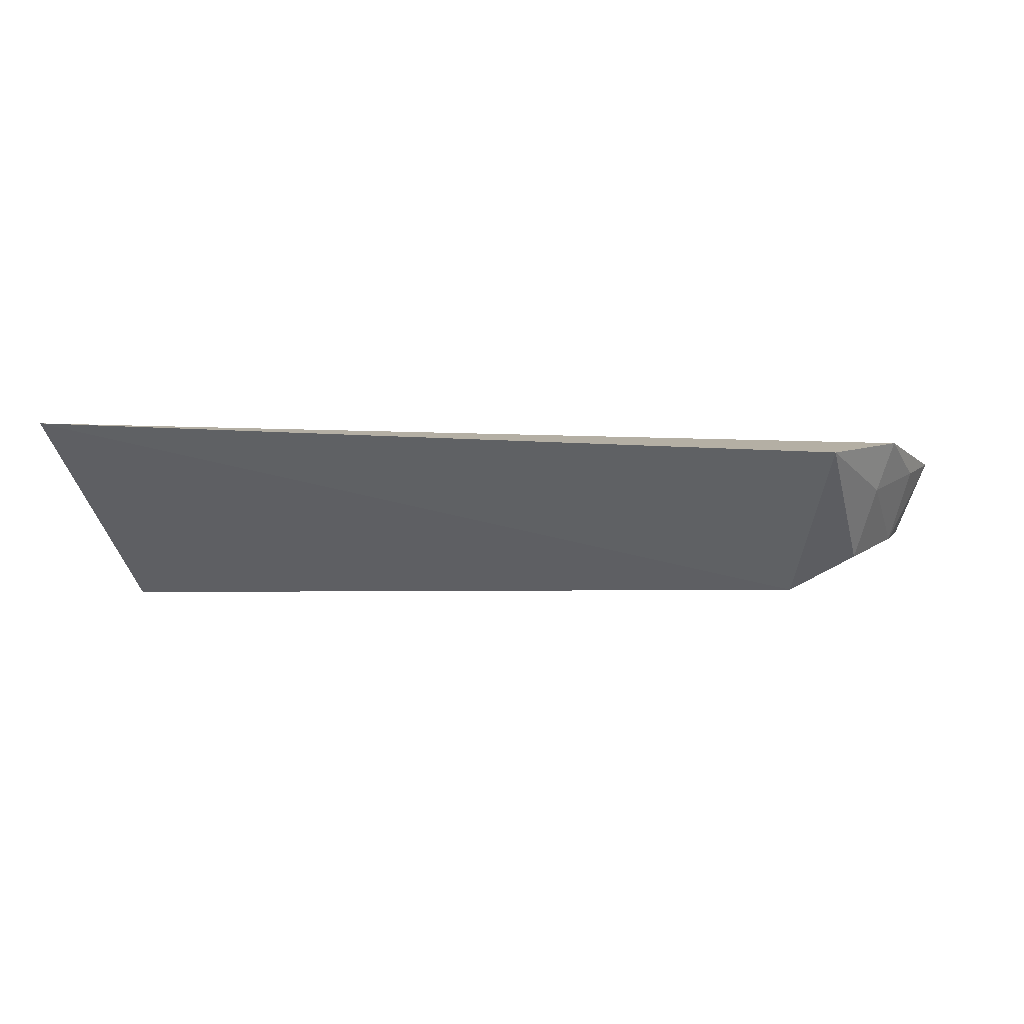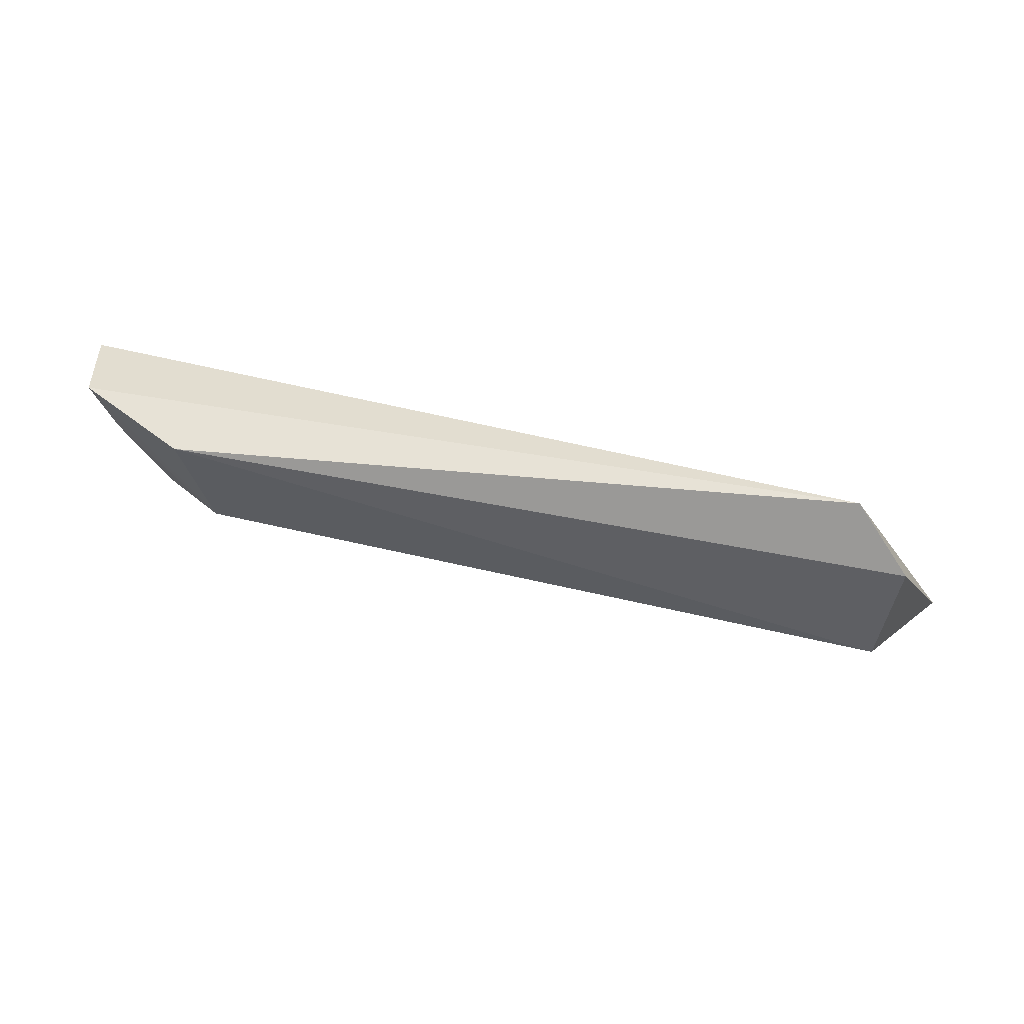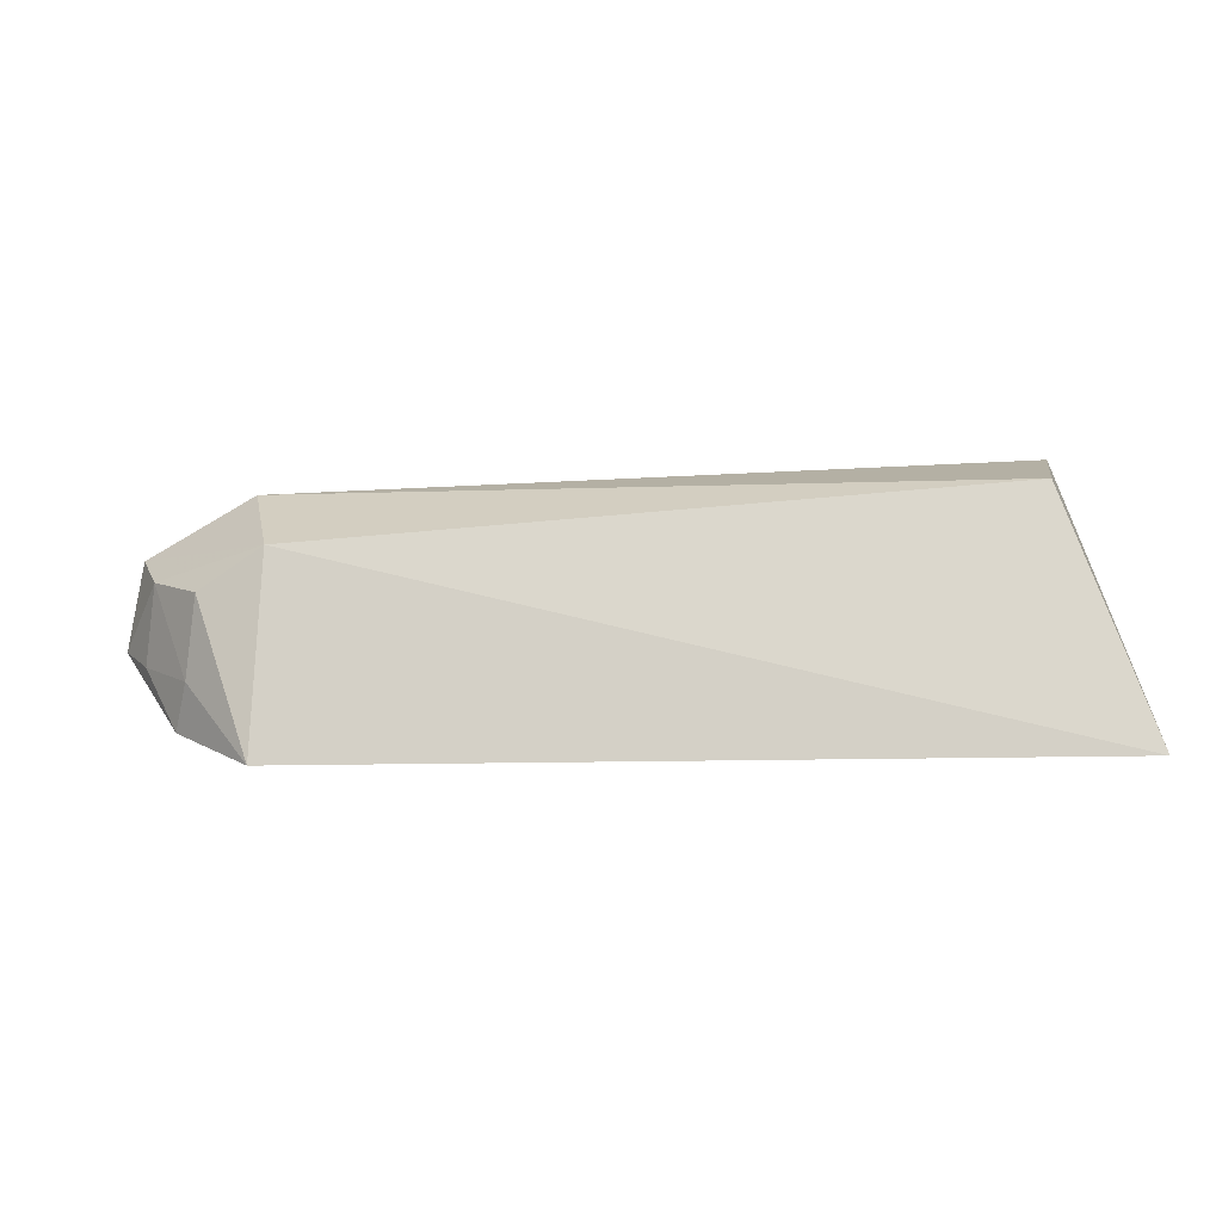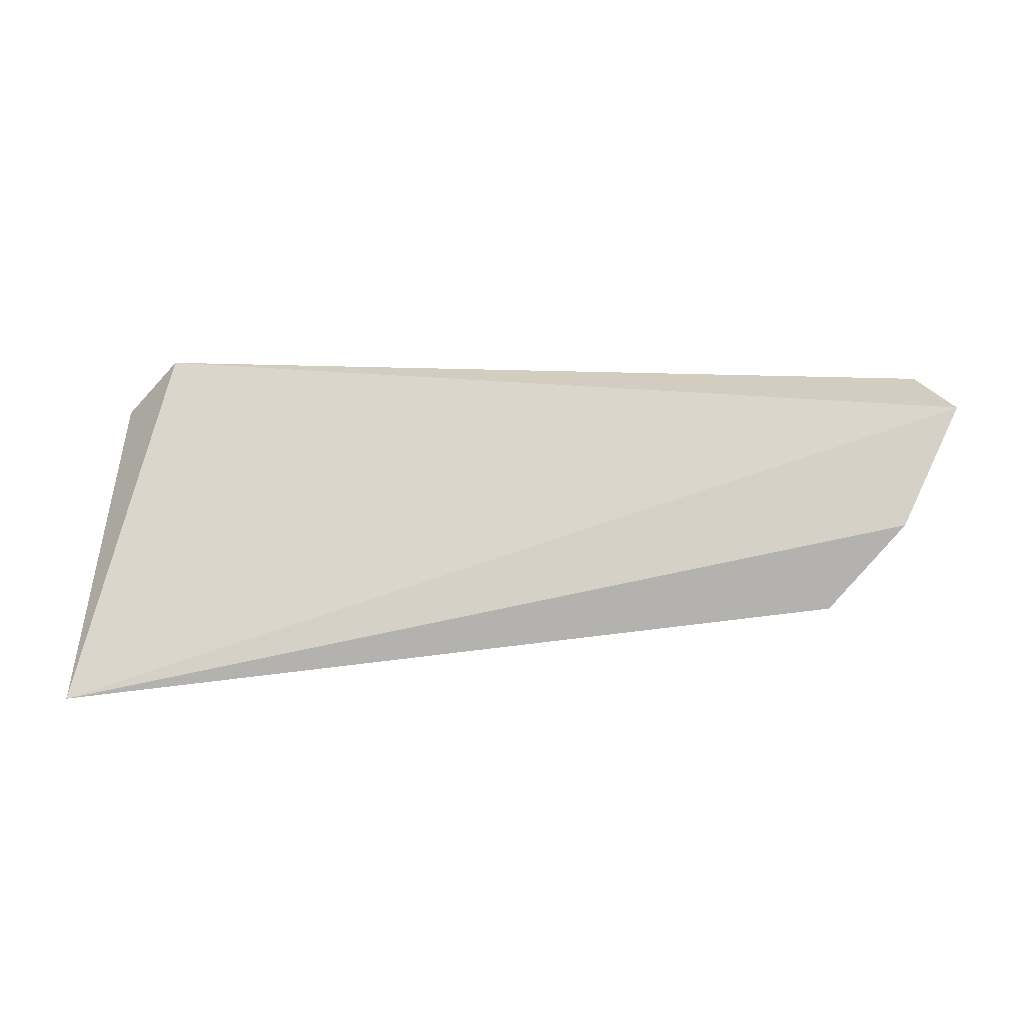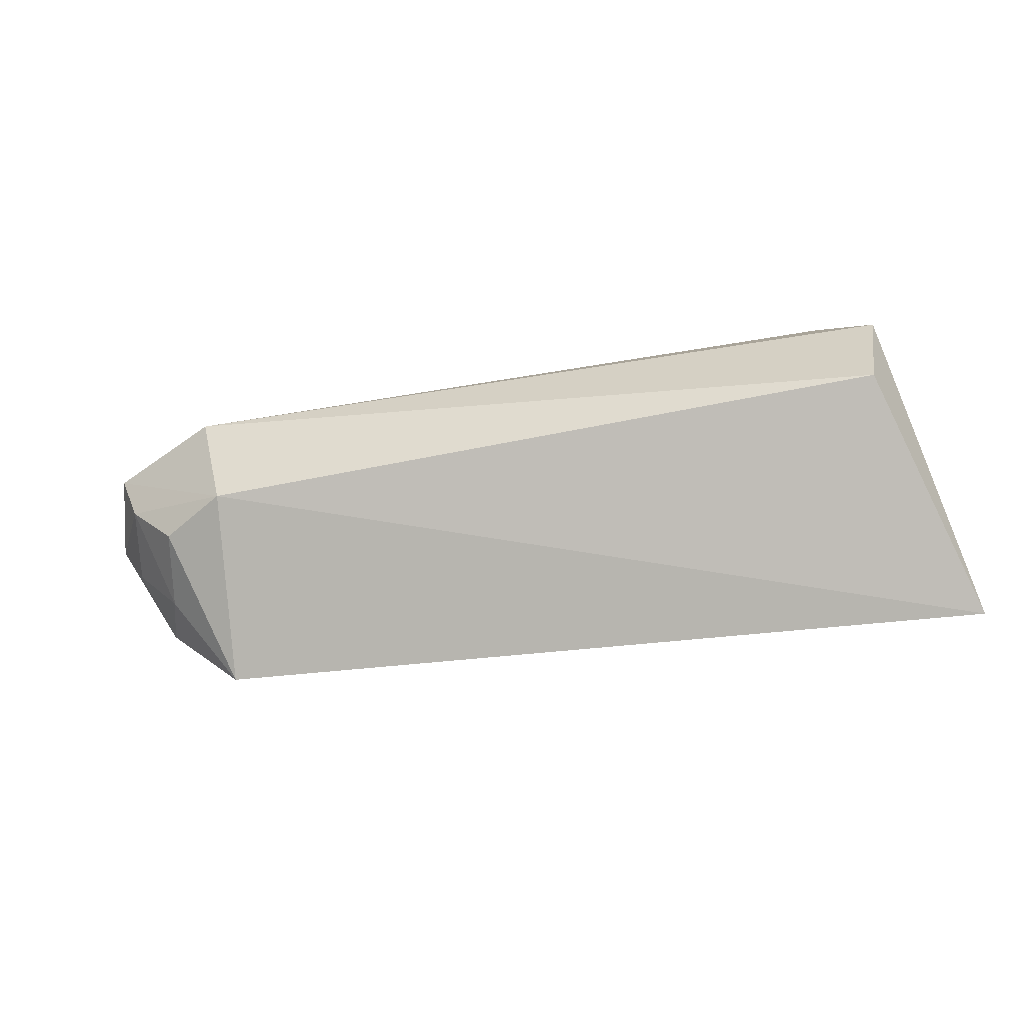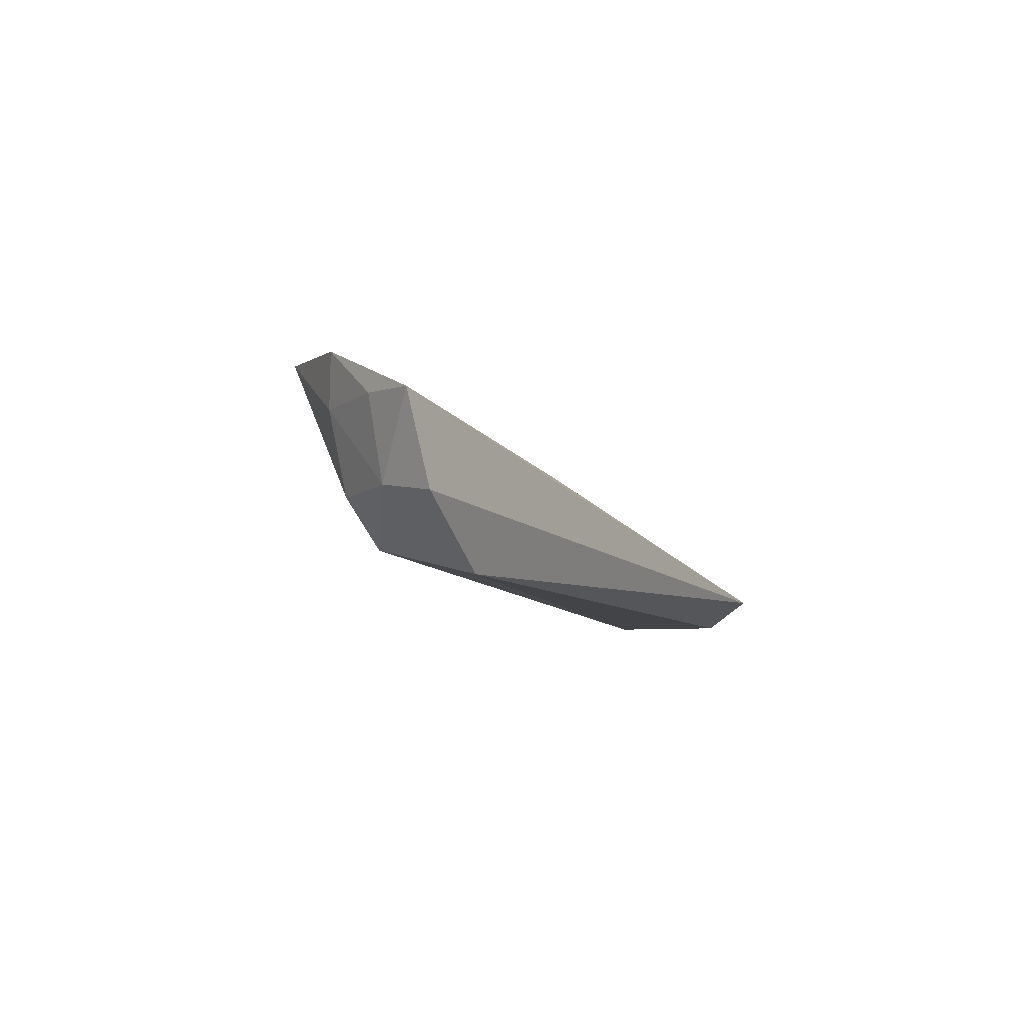
<metadata>
{"format":"obj","ext":"obj","renderer":"f3d","projection":"perspective","resolution":1024,"background":"white","views":[{"elev":-72.7,"azim":-3.6,"up":"+Y"},{"elev":43.0,"azim":-168.4,"up":"+Y"},{"elev":-77.9,"azim":-177.9,"up":"+Y"},{"elev":16.9,"azim":-5.3,"up":"+Y"},{"elev":-58.6,"azim":-170.1,"up":"+Y"},{"elev":-7.0,"azim":114.7,"up":"+Z"}]}
</metadata>
<code>
v 0.09605 -0.1108 -0.4481
v 0.1278 -0.0669 -0.4615
v -0.07883 -0.1266 -0.4483
v -0.05444 -0.05887 -0.4906
v 0.09288 -0.09167 -0.4881
v 0.1135 -0.09169 -0.45
v 0.0978 -0.06697 -0.4943
v -0.06239 -0.09704 -0.4966
v 0.1074 -0.09122 -0.4789
v 0.1231 -0.06423 -0.4806
v -0.06633 -0.0724 -0.4966
v 0.1214 -0.07854 -0.4608
v 0.1103 -0.09376 -0.4612
v 0.1186 -0.07686 -0.4784
f 3 2 4
f 5 1 3
f 6 2 3
f 6 3 1
f 8 5 3
f 8 7 5
f 9 1 5
f 10 7 4
f 10 4 2
f 10 5 7
f 11 8 3
f 11 3 4
f 11 4 7
f 11 7 8
f 12 2 6
f 13 6 1
f 13 1 9
f 13 12 6
f 14 9 5
f 14 5 10
f 14 10 2
f 14 2 12
f 14 13 9
f 14 12 13

</code>
